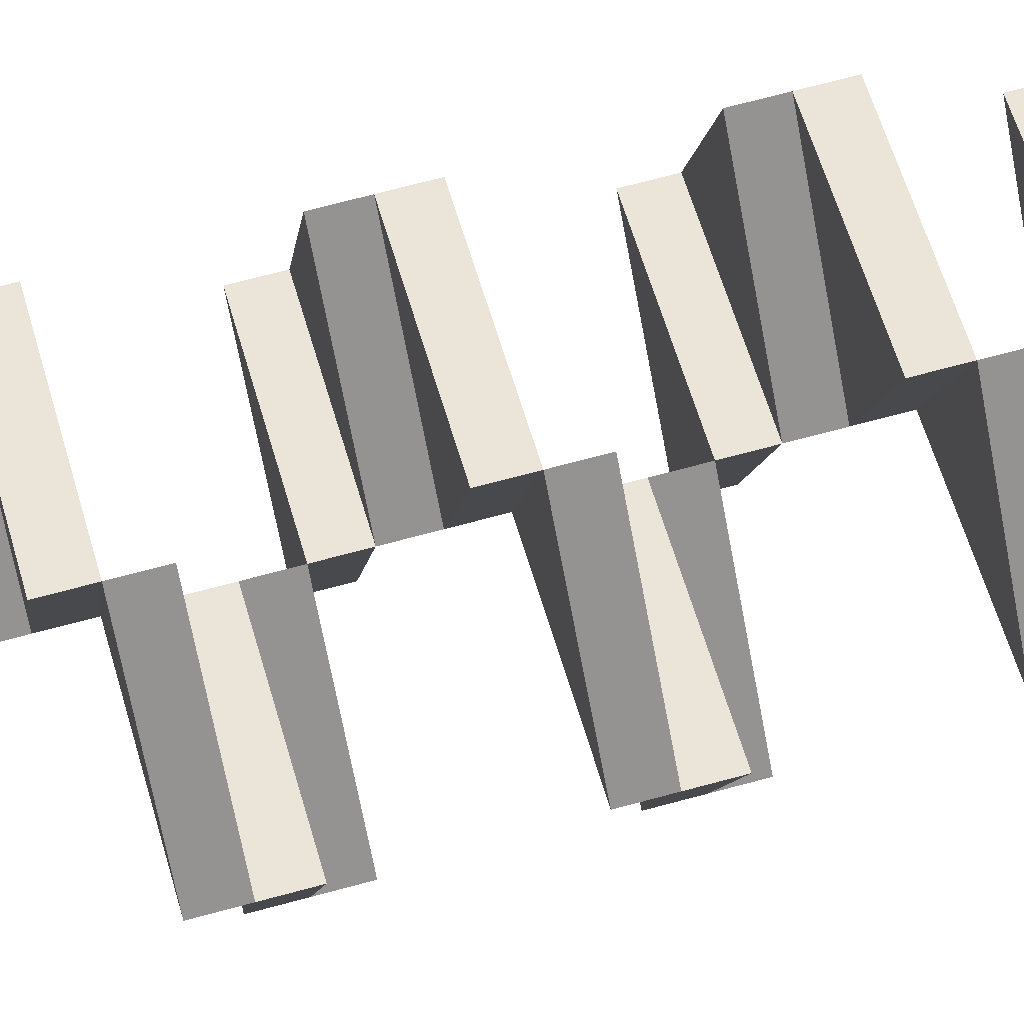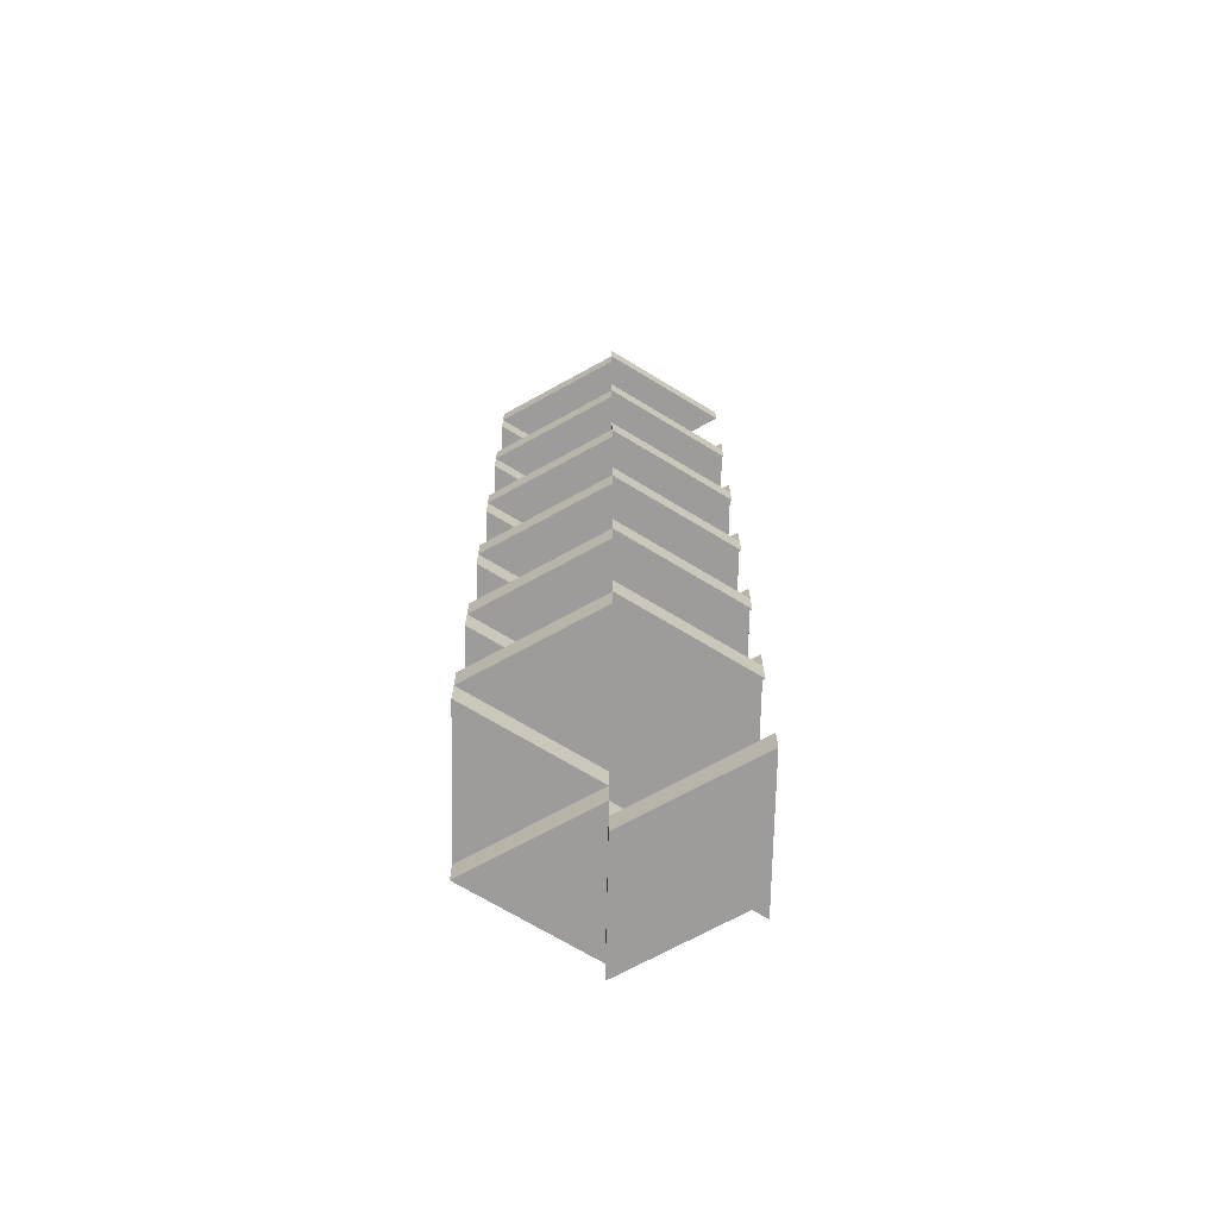
<metadata>
{"format":"obj","ext":"obj","renderer":"f3d","projection":"perspective","resolution":1024,"background":"white","views":[{"elev":66.9,"azim":74.6,"up":"+Z"},{"elev":-70.3,"azim":-43.7,"up":"+Y"}]}
</metadata>
<code>
g 0
v 8.484 1.184 16.11
v 17.14 1.184 6.657
v 4.628 1.184 3.885
v 8.484 1.184 16.11
v 4.628 1.184 3.885
v 8.484 3.651 16.11
v 4.628 3.651 3.885
v 4.628 1.184 3.885
v 17.14 1.184 6.657
v 4.628 3.651 3.885
v 17.14 3.651 6.657
v 17.14 1.184 6.657
v 8.484 1.184 16.11
v 17.14 3.651 6.657
v 8.484 3.651 16.11
v 8.484 3.651 16.11
v 17.14 3.651 6.657
v 4.628 3.651 3.885
f 2 1 3
f 5 4 6 7
f 9 8 10 11
f 13 12 14 15
f 17 18 16
g 1
v 13.29 3.651 -5.567
v 17.14 3.651 6.657
v 4.628 3.651 3.885
v 13.29 3.651 -5.567
v 4.628 3.651 3.885
v 13.29 6.119 -5.567
v 4.628 6.119 3.885
v 4.628 3.651 3.885
v 17.14 3.651 6.657
v 4.628 6.119 3.885
v 17.14 6.119 6.657
v 17.14 3.651 6.657
v 13.29 3.651 -5.567
v 17.14 6.119 6.657
v 13.29 6.119 -5.567
v 13.29 6.119 -5.567
v 17.14 6.119 6.657
v 4.628 6.119 3.885
f 20 21 19
f 23 25 24 22
f 27 29 28 26
f 31 33 32 30
f 35 34 36
g 2
v 13.29 6.119 -5.567
v 0.7714 6.119 -8.339
v 4.628 6.119 3.885
v 13.29 6.119 -5.567
v 4.628 6.119 3.885
v 13.29 8.586 -5.567
v 4.628 8.586 3.885
v 4.628 6.119 3.885
v 0.7714 6.119 -8.339
v 4.628 8.586 3.885
v 0.7714 8.586 -8.339
v 0.7714 6.119 -8.339
v 13.29 6.119 -5.567
v 0.7714 8.586 -8.339
v 13.29 8.586 -5.567
v 13.29 8.586 -5.567
v 0.7714 8.586 -8.339
v 4.628 8.586 3.885
f 38 37 39
f 41 40 42 43
f 45 44 46 47
f 49 48 50 51
f 53 54 52
g 3
v 0.7714 8.586 -8.339
v -7.886 8.586 1.113
v 4.628 8.586 3.885
v 0.7714 8.586 -8.339
v 4.628 8.586 3.885
v 0.7714 11.05 -8.339
v 4.628 11.05 3.885
v 4.628 8.586 3.885
v -7.886 8.586 1.113
v 4.628 11.05 3.885
v -7.886 11.05 1.113
v -7.886 8.586 1.113
v 0.7714 8.586 -8.339
v -7.886 11.05 1.113
v 0.7714 11.05 -8.339
v 0.7714 11.05 -8.339
v -7.886 11.05 1.113
v 4.628 11.05 3.885
f 56 55 57
f 59 58 60 61
f 63 62 64 65
f 67 66 68 69
f 71 72 70
g 4
v -4.029 11.05 13.34
v -7.886 11.05 1.113
v 4.628 11.05 3.885
v -4.029 11.05 13.34
v 4.628 11.05 3.885
v -4.029 13.52 13.34
v 4.628 13.52 3.885
v 4.628 11.05 3.885
v -7.886 11.05 1.113
v 4.628 13.52 3.885
v -7.886 13.52 1.113
v -7.886 11.05 1.113
v -4.029 11.05 13.34
v -7.886 13.52 1.113
v -4.029 13.52 13.34
v -4.029 13.52 13.34
v -7.886 13.52 1.113
v 4.628 13.52 3.885
f 74 75 73
f 77 79 78 76
f 81 83 82 80
f 85 87 86 84
f 89 88 90
g 5
v -4.029 13.52 13.34
v 8.484 13.52 16.11
v 4.628 13.52 3.885
v -4.029 13.52 13.34
v 4.628 13.52 3.885
v -4.029 15.99 13.34
v 4.628 15.99 3.885
v 4.628 13.52 3.885
v 8.484 13.52 16.11
v 4.628 15.99 3.885
v 8.484 15.99 16.11
v 8.484 13.52 16.11
v -4.029 13.52 13.34
v 8.484 15.99 16.11
v -4.029 15.99 13.34
v -4.029 15.99 13.34
v 8.484 15.99 16.11
v 4.628 15.99 3.885
f 92 91 93
f 95 94 96 97
f 99 98 100 101
f 103 102 104 105
f 107 108 106
g 6
v 8.484 15.99 16.11
v 17.14 15.99 6.657
v 4.628 15.99 3.885
v 8.484 15.99 16.11
v 4.628 15.99 3.885
v 8.484 18.46 16.11
v 4.628 18.46 3.885
v 4.628 15.99 3.885
v 17.14 15.99 6.657
v 4.628 18.46 3.885
v 17.14 18.46 6.657
v 17.14 15.99 6.657
v 8.484 15.99 16.11
v 17.14 18.46 6.657
v 8.484 18.46 16.11
v 8.484 18.46 16.11
v 17.14 18.46 6.657
v 4.628 18.46 3.885
f 110 109 111
f 113 112 114 115
f 117 116 118 119
f 121 120 122 123
f 125 126 124
g 7
v 13.29 18.46 -5.567
v 17.14 18.46 6.657
v 4.628 18.46 3.885
v 13.29 18.46 -5.567
v 4.628 18.46 3.885
v 13.29 20.92 -5.567
v 4.628 20.92 3.885
v 4.628 18.46 3.885
v 17.14 18.46 6.657
v 4.628 20.92 3.885
v 17.14 20.92 6.657
v 17.14 18.46 6.657
v 13.29 18.46 -5.567
v 17.14 20.92 6.657
v 13.29 20.92 -5.567
v 13.29 20.92 -5.567
v 17.14 20.92 6.657
v 4.628 20.92 3.885
f 128 129 127
f 131 133 132 130
f 135 137 136 134
f 139 141 140 138
f 143 142 144
g 8
v 13.29 20.92 -5.567
v 0.7714 20.92 -8.339
v 4.628 20.92 3.885
v 13.29 20.92 -5.567
v 4.628 20.92 3.885
v 13.29 23.39 -5.567
v 4.628 23.39 3.885
v 4.628 20.92 3.885
v 0.7714 20.92 -8.339
v 4.628 23.39 3.885
v 0.7714 23.39 -8.339
v 0.7714 20.92 -8.339
v 13.29 20.92 -5.567
v 0.7714 23.39 -8.339
v 13.29 23.39 -5.567
v 13.29 23.39 -5.567
v 0.7714 23.39 -8.339
v 4.628 23.39 3.885
f 146 145 147
f 149 148 150 151
f 153 152 154 155
f 157 156 158 159
f 161 162 160
g 9
v 0.7714 23.39 -8.339
v -7.886 23.39 1.113
v 4.628 23.39 3.885
v 0.7714 23.39 -8.339
v 4.628 23.39 3.885
v 0.7714 25.86 -8.339
v 4.628 25.86 3.885
v 4.628 23.39 3.885
v -7.886 23.39 1.113
v 4.628 25.86 3.885
v -7.886 25.86 1.113
v -7.886 23.39 1.113
v 0.7714 23.39 -8.339
v -7.886 25.86 1.113
v 0.7714 25.86 -8.339
v 0.7714 25.86 -8.339
v -7.886 25.86 1.113
v 4.628 25.86 3.885
f 164 163 165
f 167 166 168 169
f 171 170 172 173
f 175 174 176 177
f 179 180 178
g 10
v -4.029 25.86 13.34
v -7.886 25.86 1.113
v 4.628 25.86 3.885
v -4.029 25.86 13.34
v 4.628 25.86 3.885
v -4.029 28.32 13.34
v 4.628 28.32 3.885
v 4.628 25.86 3.885
v -7.886 25.86 1.113
v 4.628 28.32 3.885
v -7.886 28.32 1.113
v -7.886 25.86 1.113
v -4.029 25.86 13.34
v -7.886 28.32 1.113
v -4.029 28.32 13.34
v -4.029 28.32 13.34
v -7.886 28.32 1.113
v 4.628 28.32 3.885
f 182 183 181
f 185 187 186 184
f 189 191 190 188
f 193 195 194 192
f 197 196 198
g 11
v -4.029 28.32 13.34
v 8.484 28.32 16.11
v 4.628 28.32 3.885
v -4.029 28.32 13.34
v 4.628 28.32 3.885
v -4.029 30.79 13.34
v 4.628 30.79 3.885
v 4.628 28.32 3.885
v 8.484 28.32 16.11
v 4.628 30.79 3.885
v 8.484 30.79 16.11
v 8.484 28.32 16.11
v -4.029 28.32 13.34
v 8.484 30.79 16.11
v -4.029 30.79 13.34
v -4.029 30.79 13.34
v 8.484 30.79 16.11
v 4.628 30.79 3.885
f 200 199 201
f 203 202 204 205
f 207 206 208 209
f 211 210 212 213
f 215 216 214
g 12
v 8.484 30.79 16.11
v 17.14 30.79 6.657
v 4.628 30.79 3.885
v 8.484 30.79 16.11
v 4.628 30.79 3.885
v 8.484 33.26 16.11
v 4.628 33.26 3.885
v 4.628 30.79 3.885
v 17.14 30.79 6.657
v 4.628 33.26 3.885
v 17.14 33.26 6.657
v 17.14 30.79 6.657
v 8.484 30.79 16.11
v 17.14 33.26 6.657
v 8.484 33.26 16.11
v 8.484 33.26 16.11
v 17.14 33.26 6.657
v 4.628 33.26 3.885
f 218 217 219
f 221 220 222 223
f 225 224 226 227
f 229 228 230 231
f 233 234 232
g 13
v 13.29 33.26 -5.567
v 17.14 33.26 6.657
v 4.628 33.26 3.885
v 13.29 33.26 -5.567
v 4.628 33.26 3.885
v 13.29 35.73 -5.567
v 4.628 35.73 3.885
v 4.628 33.26 3.885
v 17.14 33.26 6.657
v 4.628 35.73 3.885
v 17.14 35.73 6.657
v 17.14 33.26 6.657
v 13.29 33.26 -5.567
v 17.14 35.73 6.657
v 13.29 35.73 -5.567
v 13.29 35.73 -5.567
v 17.14 35.73 6.657
v 4.628 35.73 3.885
f 236 237 235
f 239 241 240 238
f 243 245 244 242
f 247 249 248 246
f 251 250 252
g 14
v 13.29 35.73 -5.567
v 0.7714 35.73 -8.339
v 4.628 35.73 3.885
v 13.29 35.73 -5.567
v 4.628 35.73 3.885
v 13.29 38.19 -5.567
v 4.628 38.19 3.885
v 4.628 35.73 3.885
v 0.7714 35.73 -8.339
v 4.628 38.19 3.885
v 0.7714 38.19 -8.339
v 0.7714 35.73 -8.339
v 13.29 35.73 -5.567
v 0.7714 38.19 -8.339
v 13.29 38.19 -5.567
v 13.29 38.19 -5.567
v 0.7714 38.19 -8.339
v 4.628 38.19 3.885
f 254 253 255
f 257 256 258 259
f 261 260 262 263
f 265 264 266 267
f 269 270 268
g 15
v 0.7714 38.19 -8.339
v -7.886 38.19 1.113
v 4.628 38.19 3.885
v 0.7714 38.19 -8.339
v 4.628 38.19 3.885
v 0.7714 40.66 -8.339
v 4.628 40.66 3.885
v 4.628 38.19 3.885
v -7.886 38.19 1.113
v 4.628 40.66 3.885
v -7.886 40.66 1.113
v -7.886 38.19 1.113
v 0.7714 38.19 -8.339
v -7.886 40.66 1.113
v 0.7714 40.66 -8.339
v 0.7714 40.66 -8.339
v -7.886 40.66 1.113
v 4.628 40.66 3.885
f 272 271 273
f 275 274 276 277
f 279 278 280 281
f 283 282 284 285
f 287 288 286
g 16
v -4.029 40.66 13.34
v -7.886 40.66 1.113
v 4.628 40.66 3.885
v -4.029 40.66 13.34
v 4.628 40.66 3.885
v -4.029 43.13 13.34
v 4.628 43.13 3.885
v 4.628 40.66 3.885
v -7.886 40.66 1.113
v 4.628 43.13 3.885
v -7.886 43.13 1.113
v -7.886 40.66 1.113
v -4.029 40.66 13.34
v -7.886 43.13 1.113
v -4.029 43.13 13.34
v -4.029 43.13 13.34
v -7.886 43.13 1.113
v 4.628 43.13 3.885
f 290 291 289
f 293 295 294 292
f 297 299 298 296
f 301 303 302 300
f 305 304 306
g 17
v -4.029 43.13 13.34
v 8.484 43.13 16.11
v 4.628 43.13 3.885
v -4.029 43.13 13.34
v 4.628 43.13 3.885
v -4.029 45.6 13.34
v 4.628 45.6 3.885
v 4.628 43.13 3.885
v 8.484 43.13 16.11
v 4.628 45.6 3.885
v 8.484 45.6 16.11
v 8.484 43.13 16.11
v -4.029 43.13 13.34
v 8.484 45.6 16.11
v -4.029 45.6 13.34
v -4.029 45.6 13.34
v 8.484 45.6 16.11
v 4.628 45.6 3.885
f 308 307 309
f 311 310 312 313
f 315 314 316 317
f 319 318 320 321
f 323 324 322
g 18
v 8.484 45.6 16.11
v 17.14 45.6 6.657
v 4.628 45.6 3.885
v 8.484 45.6 16.11
v 4.628 45.6 3.885
v 8.484 48.06 16.11
v 4.628 48.06 3.885
v 4.628 45.6 3.885
v 17.14 45.6 6.657
v 4.628 48.06 3.885
v 17.14 48.06 6.657
v 17.14 45.6 6.657
v 8.484 45.6 16.11
v 17.14 48.06 6.657
v 8.484 48.06 16.11
v 8.484 48.06 16.11
v 17.14 48.06 6.657
v 4.628 48.06 3.885
f 326 325 327
f 329 328 330 331
f 333 332 334 335
f 337 336 338 339
f 341 342 340
g 19
v 13.29 48.06 -5.567
v 17.14 48.06 6.657
v 4.628 48.06 3.885
v 13.29 48.06 -5.567
v 4.628 48.06 3.885
v 13.29 50.53 -5.567
v 4.628 50.53 3.885
v 4.628 48.06 3.885
v 17.14 48.06 6.657
v 4.628 50.53 3.885
v 17.14 50.53 6.657
v 17.14 48.06 6.657
v 13.29 48.06 -5.567
v 17.14 50.53 6.657
v 13.29 50.53 -5.567
v 13.29 50.53 -5.567
v 17.14 50.53 6.657
v 4.628 50.53 3.885
f 344 345 343
f 347 349 348 346
f 351 353 352 350
f 355 357 356 354
f 359 358 360
g 20
v 13.29 50.53 -5.567
v 0.7714 50.53 -8.339
v 4.628 50.53 3.885
v 13.29 50.53 -5.567
v 4.628 50.53 3.885
v 13.29 53 -5.567
v 4.628 53 3.885
v 4.628 50.53 3.885
v 0.7714 50.53 -8.339
v 4.628 53 3.885
v 0.7714 53 -8.339
v 0.7714 50.53 -8.339
v 13.29 50.53 -5.567
v 0.7714 53 -8.339
v 13.29 53 -5.567
v 13.29 53 -5.567
v 0.7714 53 -8.339
v 4.628 53 3.885
f 362 361 363
f 365 364 366 367
f 369 368 370 371
f 373 372 374 375
f 377 378 376
g 21
v 0.7714 53 -8.339
v -7.886 53 1.113
v 4.628 53 3.885
v 0.7714 53 -8.339
v 4.628 53 3.885
v 0.7714 55.46 -8.339
v 4.628 55.46 3.885
v 4.628 53 3.885
v -7.886 53 1.113
v 4.628 55.46 3.885
v -7.886 55.46 1.113
v -7.886 53 1.113
v 0.7714 53 -8.339
v -7.886 55.46 1.113
v 0.7714 55.46 -8.339
v 0.7714 55.46 -8.339
v -7.886 55.46 1.113
v 4.628 55.46 3.885
f 380 379 381
f 383 382 384 385
f 387 386 388 389
f 391 390 392 393
f 395 396 394
g 22
v -4.029 55.46 13.34
v -7.886 55.46 1.113
v 4.628 55.46 3.885
v -4.029 55.46 13.34
v 4.628 55.46 3.885
v -4.029 57.93 13.34
v 4.628 57.93 3.885
v 4.628 55.46 3.885
v -7.886 55.46 1.113
v 4.628 57.93 3.885
v -7.886 57.93 1.113
v -7.886 55.46 1.113
v -4.029 55.46 13.34
v -7.886 57.93 1.113
v -4.029 57.93 13.34
v -4.029 57.93 13.34
v -7.886 57.93 1.113
v 4.628 57.93 3.885
f 398 399 397
f 401 403 402 400
f 405 407 406 404
f 409 411 410 408
f 413 412 414
g 23
v -4.029 57.93 13.34
v 8.484 57.93 16.11
v 4.628 57.93 3.885
v -4.029 57.93 13.34
v 4.628 57.93 3.885
v -4.029 60.4 13.34
v 4.628 60.4 3.885
v 4.628 57.93 3.885
v 8.484 57.93 16.11
v 4.628 60.4 3.885
v 8.484 60.4 16.11
v 8.484 57.93 16.11
v -4.029 57.93 13.34
v 8.484 60.4 16.11
v -4.029 60.4 13.34
v -4.029 60.4 13.34
v 8.484 60.4 16.11
v 4.628 60.4 3.885
f 416 415 417
f 419 418 420 421
f 423 422 424 425
f 427 426 428 429
f 431 432 430
g 24
v 8.484 60.4 16.11
v 17.14 60.4 6.657
v 4.628 60.4 3.885
v 8.484 60.4 16.11
v 4.628 60.4 3.885
v 8.484 62.87 16.11
v 4.628 62.87 3.885
v 4.628 60.4 3.885
v 17.14 60.4 6.657
v 4.628 62.87 3.885
v 17.14 62.87 6.657
v 17.14 60.4 6.657
v 8.484 60.4 16.11
v 17.14 62.87 6.657
v 8.484 62.87 16.11
v 8.484 62.87 16.11
v 17.14 62.87 6.657
v 4.628 62.87 3.885
f 434 433 435
f 437 436 438 439
f 441 440 442 443
f 445 444 446 447
f 449 450 448
g 25
v 13.29 62.87 -5.567
v 17.14 62.87 6.657
v 4.628 62.87 3.885
v 13.29 62.87 -5.567
v 4.628 62.87 3.885
v 13.29 65.33 -5.567
v 4.628 65.33 3.885
v 4.628 62.87 3.885
v 17.14 62.87 6.657
v 4.628 65.33 3.885
v 17.14 65.33 6.657
v 17.14 62.87 6.657
v 13.29 62.87 -5.567
v 17.14 65.33 6.657
v 13.29 65.33 -5.567
v 13.29 65.33 -5.567
v 17.14 65.33 6.657
v 4.628 65.33 3.885
f 452 453 451
f 455 457 456 454
f 459 461 460 458
f 463 465 464 462
f 467 466 468
g 26
v 13.29 65.33 -5.567
v 0.7714 65.33 -8.339
v 4.628 65.33 3.885
v 13.29 65.33 -5.567
v 4.628 65.33 3.885
v 13.29 67.8 -5.567
v 4.628 67.8 3.885
v 4.628 65.33 3.885
v 0.7714 65.33 -8.339
v 4.628 67.8 3.885
v 0.7714 67.8 -8.339
v 0.7714 65.33 -8.339
v 13.29 65.33 -5.567
v 0.7714 67.8 -8.339
v 13.29 67.8 -5.567
v 13.29 67.8 -5.567
v 0.7714 67.8 -8.339
v 4.628 67.8 3.885
f 470 469 471
f 473 472 474 475
f 477 476 478 479
f 481 480 482 483
f 485 486 484
g 27
v 0.7714 67.8 -8.339
v -7.886 67.8 1.113
v 4.628 67.8 3.885
v 0.7714 67.8 -8.339
v 4.628 67.8 3.885
v 0.7714 70.27 -8.339
v 4.628 70.27 3.885
v 4.628 67.8 3.885
v -7.886 67.8 1.113
v 4.628 70.27 3.885
v -7.886 70.27 1.113
v -7.886 67.8 1.113
v 0.7714 67.8 -8.339
v -7.886 70.27 1.113
v 0.7714 70.27 -8.339
v 0.7714 70.27 -8.339
v -7.886 70.27 1.113
v 4.628 70.27 3.885
f 488 487 489
f 491 490 492 493
f 495 494 496 497
f 499 498 500 501
f 503 504 502
g 28
v -4.029 70.27 13.34
v -7.886 70.27 1.113
v 4.628 70.27 3.885
v -4.029 70.27 13.34
v 4.628 70.27 3.885
v -4.029 72.74 13.34
v 4.628 72.74 3.885
v 4.628 70.27 3.885
v -7.886 70.27 1.113
v 4.628 72.74 3.885
v -7.886 72.74 1.113
v -7.886 70.27 1.113
v -4.029 70.27 13.34
v -7.886 72.74 1.113
v -4.029 72.74 13.34
v -4.029 72.74 13.34
v -7.886 72.74 1.113
v 4.628 72.74 3.885
f 506 507 505
f 509 511 510 508
f 513 515 514 512
f 517 519 518 516
f 521 520 522
g 29
v -4.029 72.74 13.34
v 8.484 72.74 16.11
v 4.628 72.74 3.885
v -4.029 72.74 13.34
v 4.628 72.74 3.885
v -4.029 75.2 13.34
v 4.628 75.2 3.885
v 4.628 72.74 3.885
v 8.484 72.74 16.11
v 4.628 75.2 3.885
v 8.484 75.2 16.11
v 8.484 72.74 16.11
v -4.029 72.74 13.34
v 8.484 75.2 16.11
v -4.029 75.2 13.34
v -4.029 75.2 13.34
v 8.484 75.2 16.11
v 4.628 75.2 3.885
f 524 523 525
f 527 526 528 529
f 531 530 532 533
f 535 534 536 537
f 539 540 538
g 30
v 8.484 75.2 16.11
v 17.14 75.2 6.657
v 4.628 75.2 3.885
v 8.484 75.2 16.11
v 4.628 75.2 3.885
v 8.484 77.67 16.11
v 4.628 77.67 3.885
v 4.628 75.2 3.885
v 17.14 75.2 6.657
v 4.628 77.67 3.885
v 17.14 77.67 6.657
v 17.14 75.2 6.657
v 8.484 75.2 16.11
v 17.14 77.67 6.657
v 8.484 77.67 16.11
v 8.484 77.67 16.11
v 17.14 77.67 6.657
v 4.628 77.67 3.885
f 542 541 543
f 545 544 546 547
f 549 548 550 551
f 553 552 554 555
f 557 558 556
g 31
v 13.29 77.67 -5.567
v 17.14 77.67 6.657
v 4.628 77.67 3.885
v 13.29 77.67 -5.567
v 4.628 77.67 3.885
v 13.29 80.14 -5.567
v 4.628 80.14 3.885
v 4.628 77.67 3.885
v 17.14 77.67 6.657
v 4.628 80.14 3.885
v 17.14 80.14 6.657
v 17.14 77.67 6.657
v 13.29 77.67 -5.567
v 17.14 80.14 6.657
v 13.29 80.14 -5.567
v 13.29 80.14 -5.567
v 17.14 80.14 6.657
v 4.628 80.14 3.885
f 560 561 559
f 563 565 564 562
f 567 569 568 566
f 571 573 572 570
f 575 574 576
g 32
v 13.29 80.14 -5.567
v 0.7714 80.14 -8.339
v 4.628 80.14 3.885
v 13.29 80.14 -5.567
v 4.628 80.14 3.885
v 13.29 82.6 -5.567
v 4.628 82.6 3.885
v 4.628 80.14 3.885
v 0.7714 80.14 -8.339
v 4.628 82.6 3.885
v 0.7714 82.6 -8.339
v 0.7714 80.14 -8.339
v 13.29 80.14 -5.567
v 0.7714 82.6 -8.339
v 13.29 82.6 -5.567
v 13.29 82.6 -5.567
v 0.7714 82.6 -8.339
v 4.628 82.6 3.885
f 578 577 579
f 581 580 582 583
f 585 584 586 587
f 589 588 590 591
f 593 594 592
g 33
v 0.7714 82.6 -8.339
v -7.886 82.6 1.113
v 4.628 82.6 3.885
v 0.7714 82.6 -8.339
v 4.628 82.6 3.885
v 0.7714 85.07 -8.339
v 4.628 85.07 3.885
v 4.628 82.6 3.885
v -7.886 82.6 1.113
v 4.628 85.07 3.885
v -7.886 85.07 1.113
v -7.886 82.6 1.113
v 0.7714 82.6 -8.339
v -7.886 85.07 1.113
v 0.7714 85.07 -8.339
v 0.7714 85.07 -8.339
v -7.886 85.07 1.113
v 4.628 85.07 3.885
f 596 595 597
f 599 598 600 601
f 603 602 604 605
f 607 606 608 609
f 611 612 610
g 34
v -4.029 85.07 13.34
v -7.886 85.07 1.113
v 4.628 85.07 3.885
v -4.029 85.07 13.34
v 4.628 85.07 3.885
v -4.029 87.54 13.34
v 4.628 87.54 3.885
v 4.628 85.07 3.885
v -7.886 85.07 1.113
v 4.628 87.54 3.885
v -7.886 87.54 1.113
v -7.886 85.07 1.113
v -4.029 85.07 13.34
v -7.886 87.54 1.113
v -4.029 87.54 13.34
v -4.029 87.54 13.34
v -7.886 87.54 1.113
v 4.628 87.54 3.885
f 614 615 613
f 617 619 618 616
f 621 623 622 620
f 625 627 626 624
f 629 628 630
g 35
v -4.029 87.54 13.34
v 8.484 87.54 16.11
v 4.628 87.54 3.885
v -4.029 87.54 13.34
v 4.628 87.54 3.885
v -4.029 90.01 13.34
v 4.628 90.01 3.885
v 4.628 87.54 3.885
v 8.484 87.54 16.11
v 4.628 90.01 3.885
v 8.484 90.01 16.11
v 8.484 87.54 16.11
v -4.029 87.54 13.34
v 8.484 90.01 16.11
v -4.029 90.01 13.34
v -4.029 90.01 13.34
v 8.484 90.01 16.11
v 4.628 90.01 3.885
f 632 631 633
f 635 634 636 637
f 639 638 640 641
f 643 642 644 645
f 647 648 646

</code>
